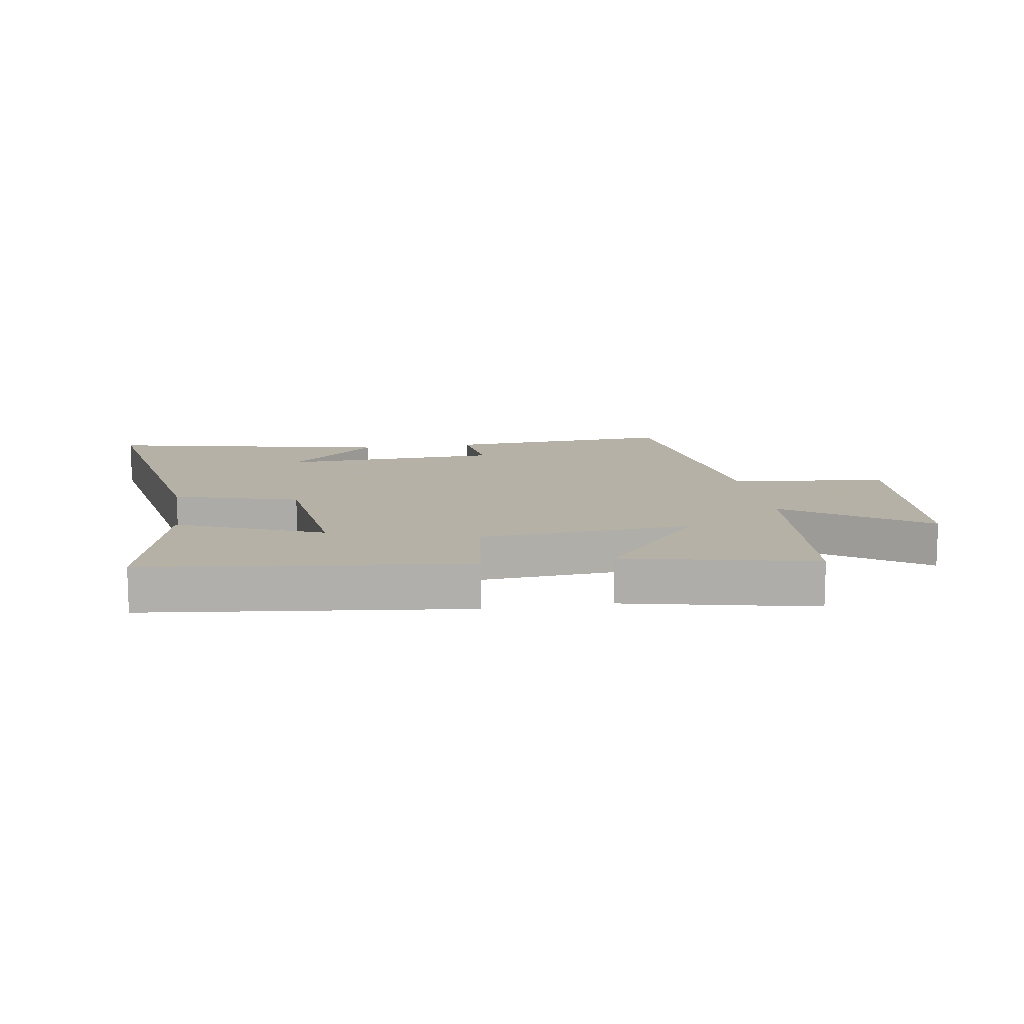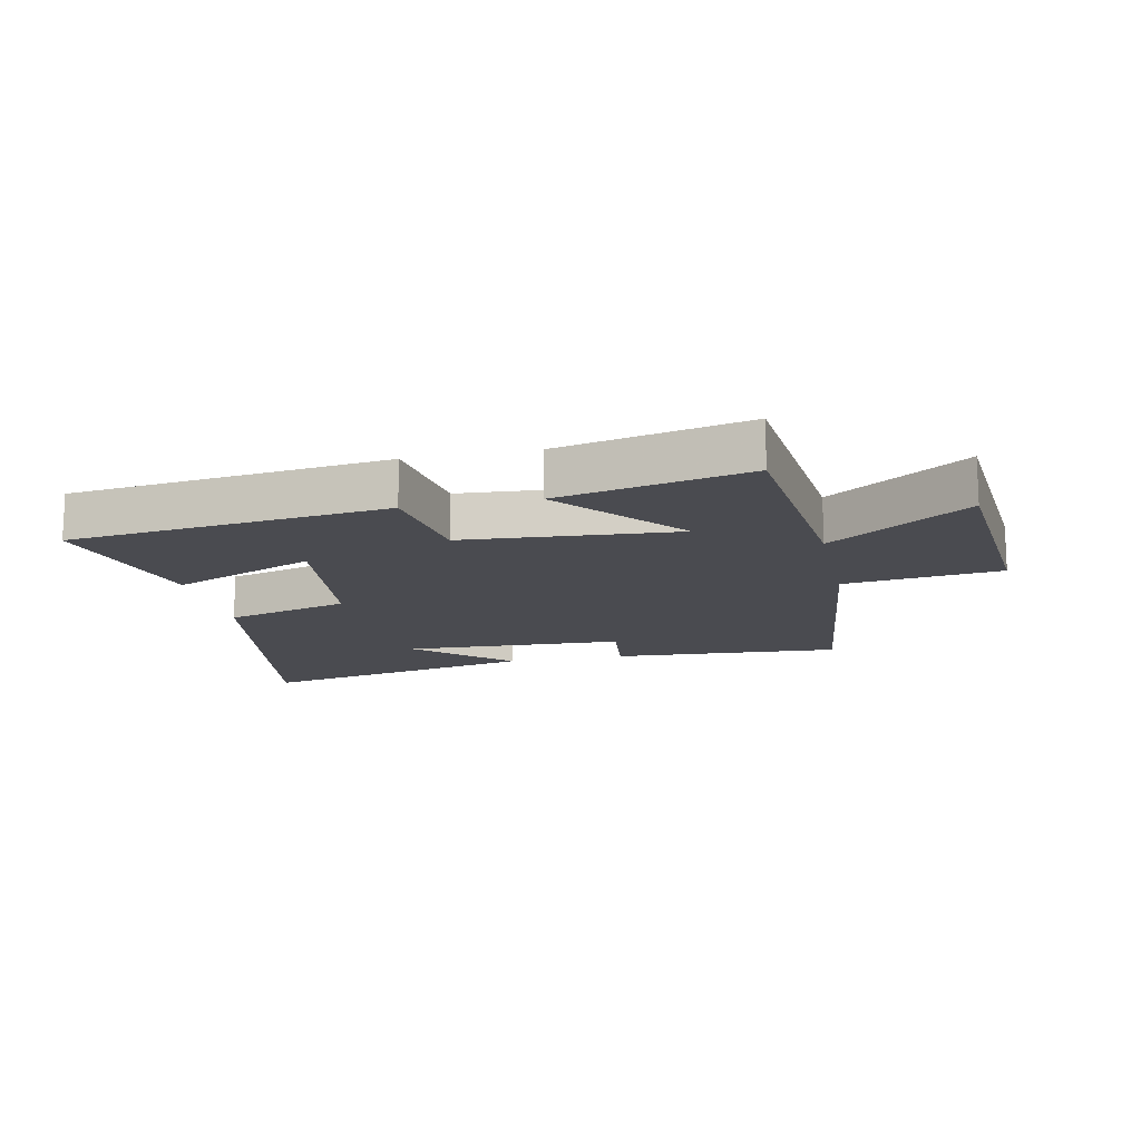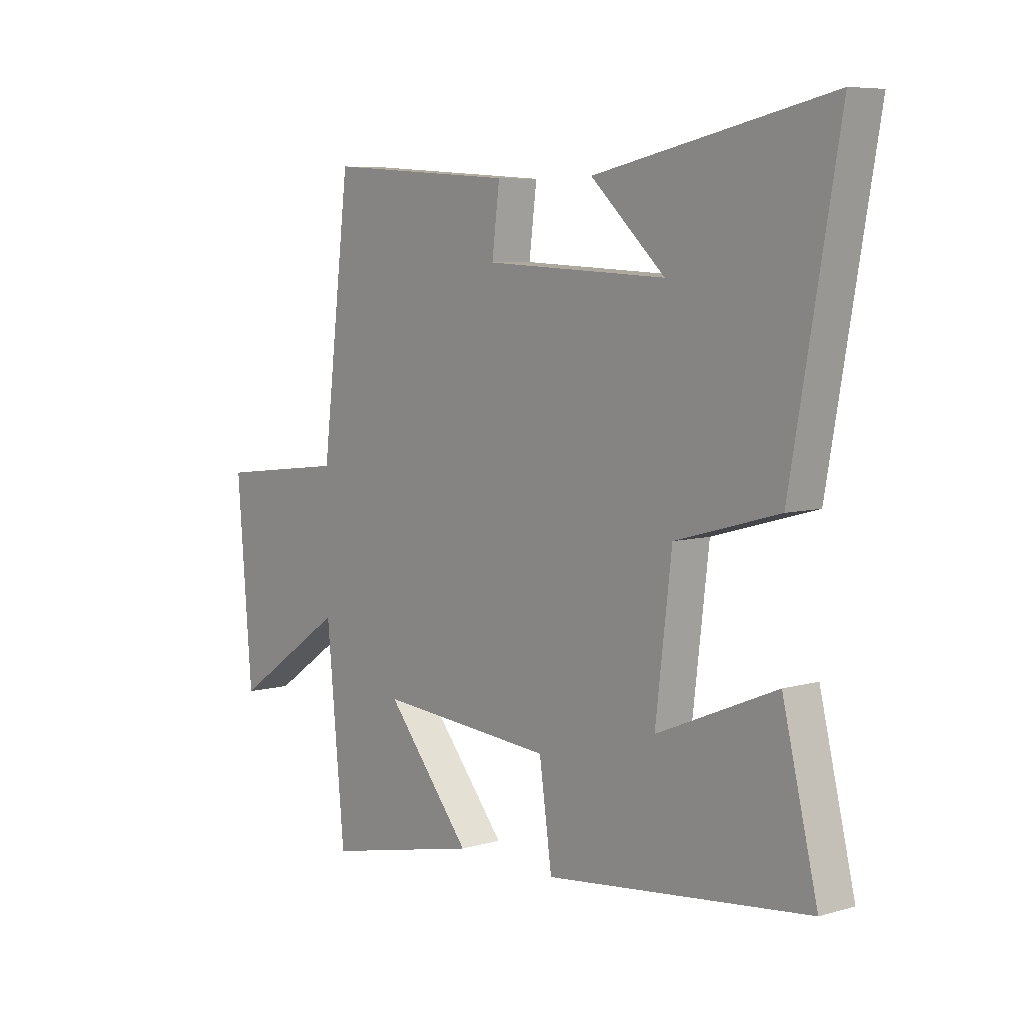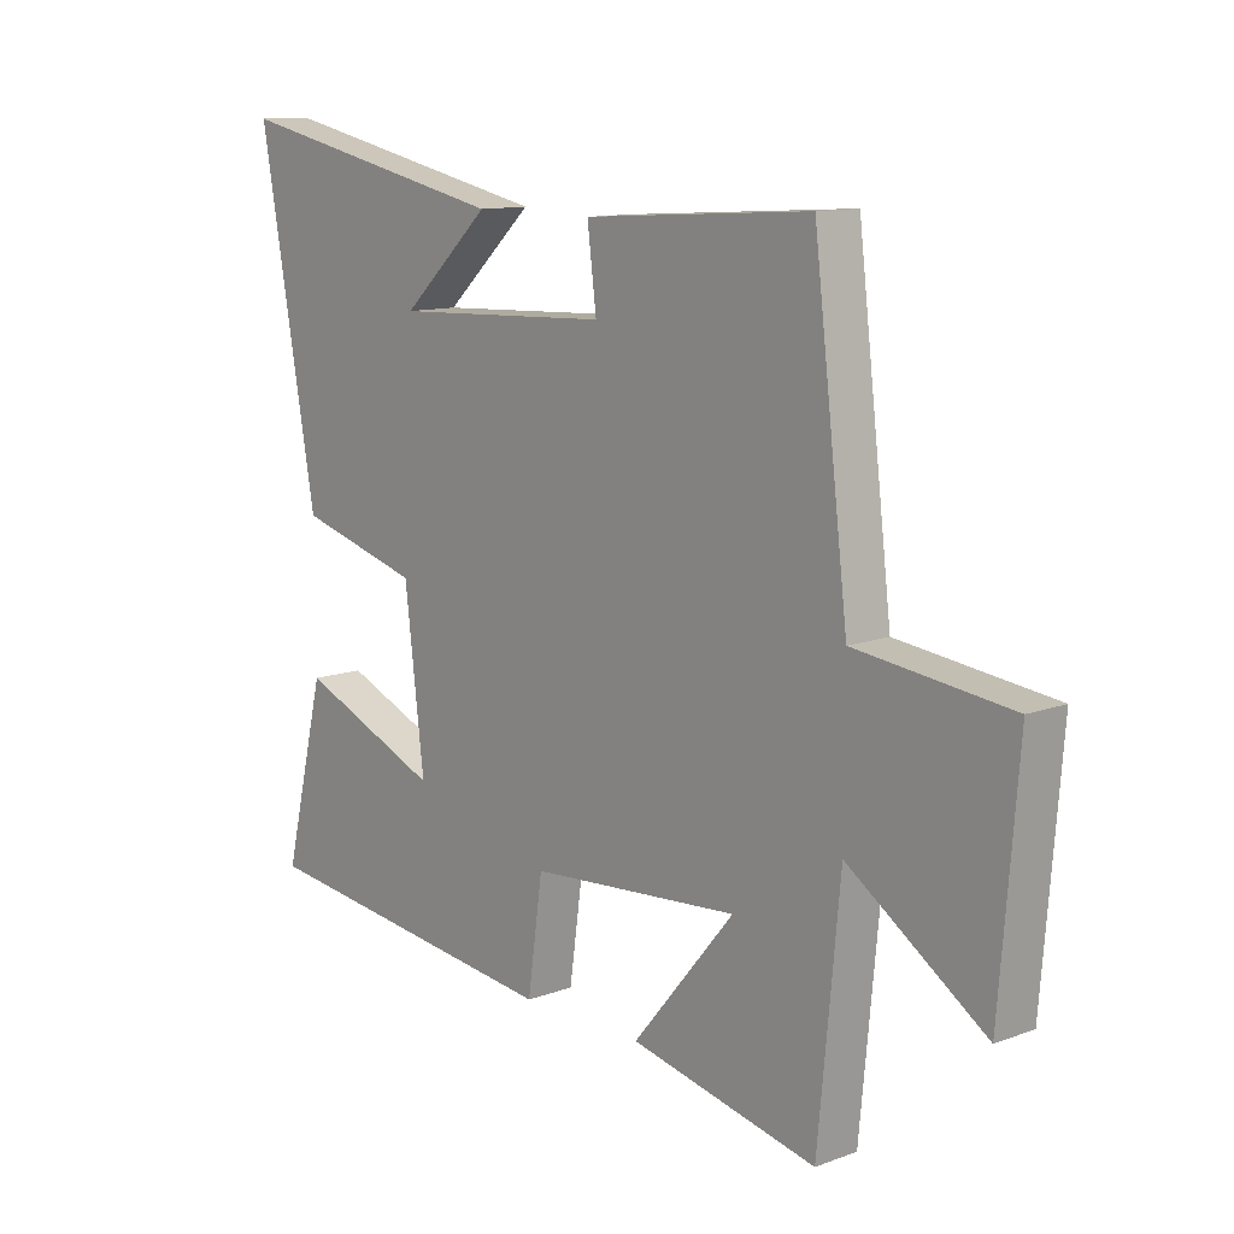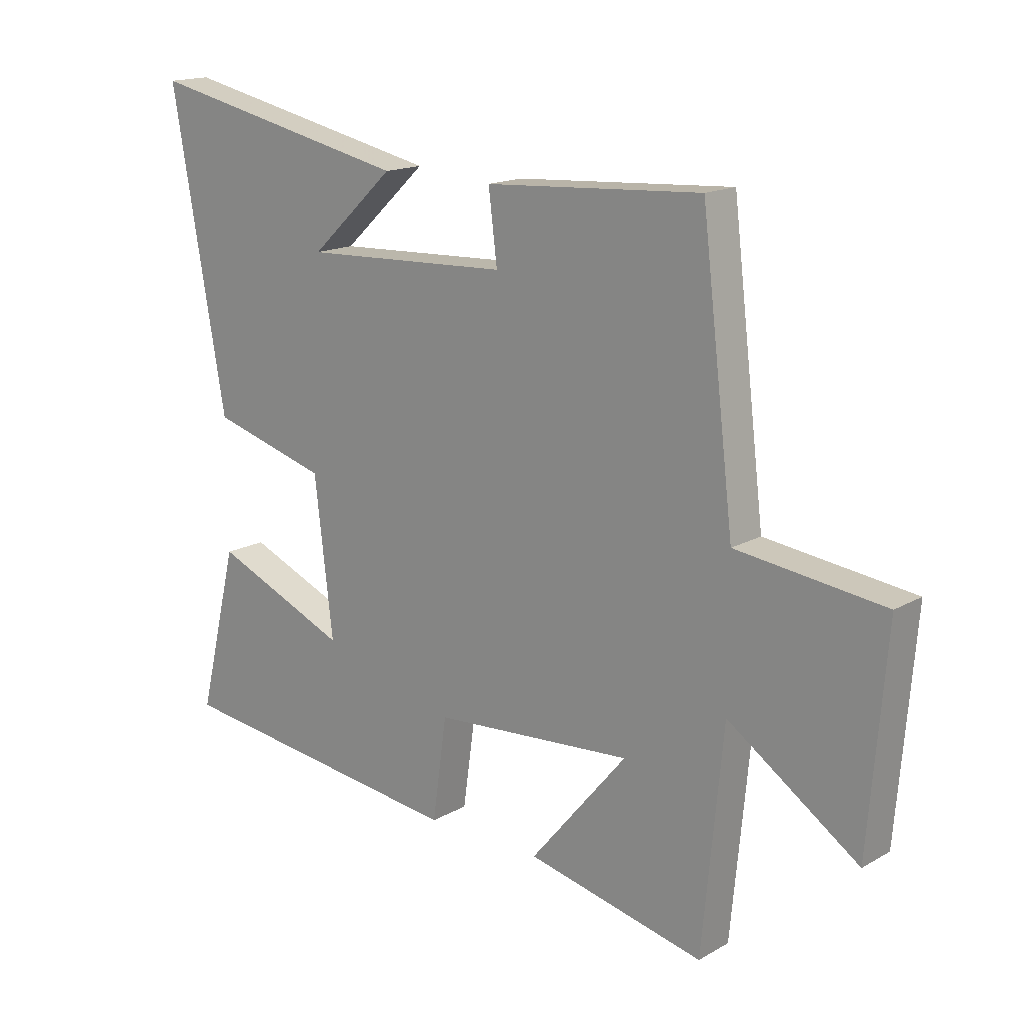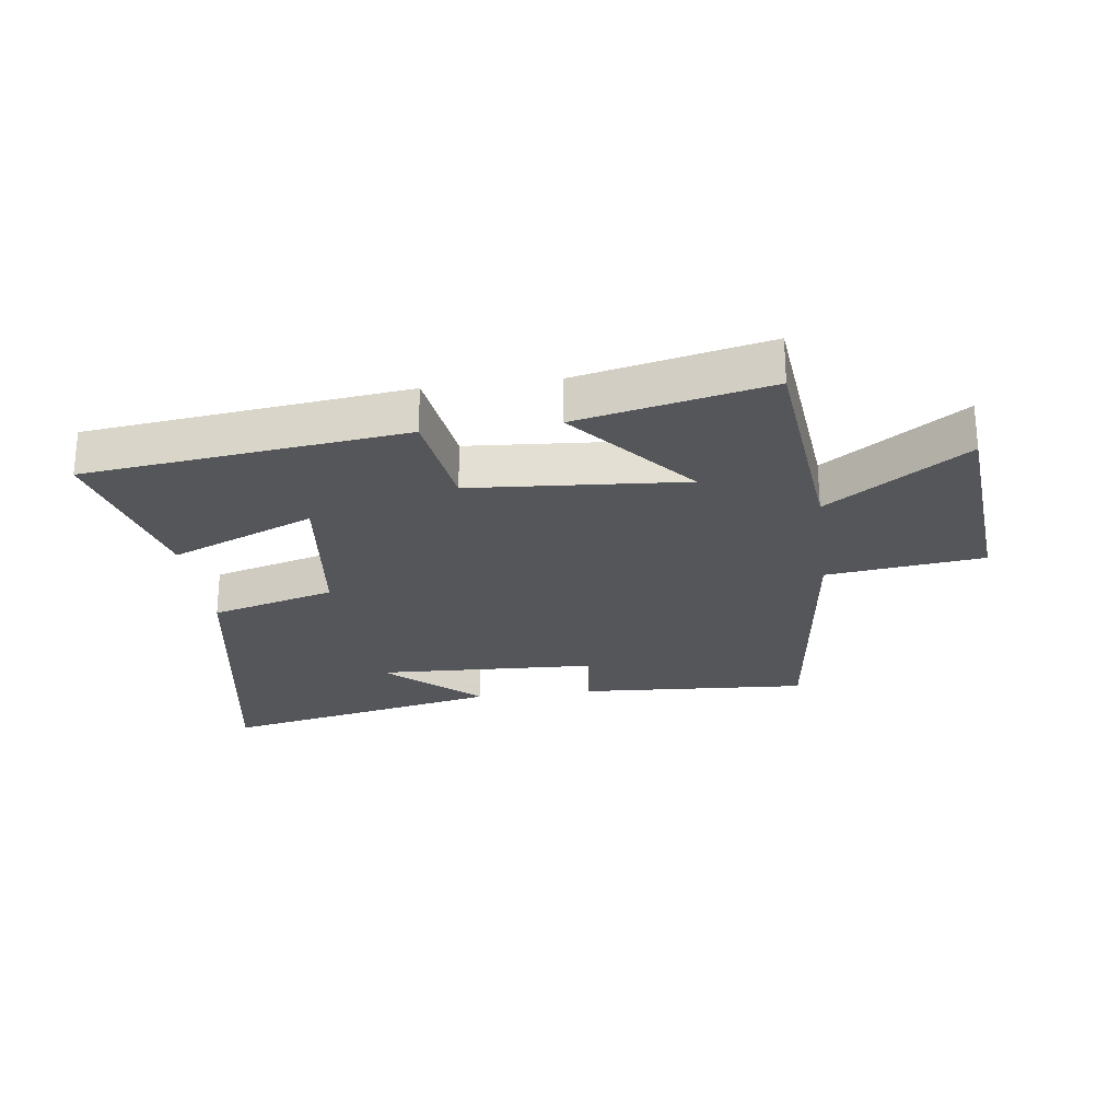
<metadata>
{"format":"obj","ext":"obj","renderer":"f3d","projection":"perspective","resolution":1024,"background":"white","views":[{"elev":12.1,"azim":170.9,"up":"+Y"},{"elev":-14.5,"azim":-167.9,"up":"+Y"},{"elev":6.9,"azim":50.2,"up":"+Z"},{"elev":11.7,"azim":-131.6,"up":"+Z"},{"elev":16.2,"azim":-139.0,"up":"+Z"},{"elev":-25.2,"azim":-172.4,"up":"+Y"}]}
</metadata>
<code>
v 0.569 0.07 -0.439
v 0.049 0.07 -0.5
v 0.024 0.07 -0.323
v -0.324 0.07 -0.297
v -0.155 0.07 -0.5
v -0.464 0.07 -0.568
v -0.5 0.07 -0.191
v -0.726 0.07 -0.346
v -0.756 0.07 0.022
v -0.5 0.07 0.053
v -0.443 0.07 0.524
v -0.068 0.07 0.5
v -0.083 0.07 0.38
v 0.277 0.07 0.364
v 0.13 0.07 0.5
v 0.594 0.07 0.599
v 0.5 0.07 0.071
v 0.296 0.07 0.014
v 0.264 0.07 -0.254
v 0.5 0.07 -0.155
v 0.569 0 -0.439
v 0.049 0 -0.5
v 0.024 0 -0.323
v -0.324 0 -0.297
v -0.155 0 -0.5
v -0.464 0 -0.568
v -0.5 0 -0.191
v -0.726 0 -0.346
v -0.756 0 0.022
v -0.5 0 0.053
v -0.443 0 0.524
v -0.068 0 0.5
v -0.083 0 0.38
v 0.277 0 0.364
v 0.13 0 0.5
v 0.594 0 0.599
v 0.5 0 0.071
v 0.296 0 0.014
v 0.264 0 -0.254
v 0.5 0 -0.155
f 19 20 1 2
f 18 19 2 3
f 16 17 18
f 16 18 3 4
f 14 15 16
f 14 16 4
f 13 14 4
f 12 13 4
f 11 12 4
f 10 11 4
f 7 8 9 10
f 7 10 4
f 4 5 6 7
f 22 21 40 39
f 23 22 39 38
f 38 37 36
f 24 23 38 36
f 36 35 34
f 24 36 34
f 24 34 33
f 24 33 32
f 24 32 31
f 24 31 30
f 30 29 28 27
f 24 30 27
f 27 26 25 24
f 1 21 22 2
f 2 22 23 3
f 3 23 24 4
f 4 24 25 5
f 5 25 26 6
f 6 26 27 7
f 7 27 28 8
f 8 28 29 9
f 9 29 30 10
f 10 30 31 11
f 11 31 32 12
f 12 32 33 13
f 13 33 34 14
f 14 34 35 15
f 15 35 36 16
f 16 36 37 17
f 17 37 38 18
f 18 38 39 19
f 19 39 40 20
f 20 40 21 1

</code>
